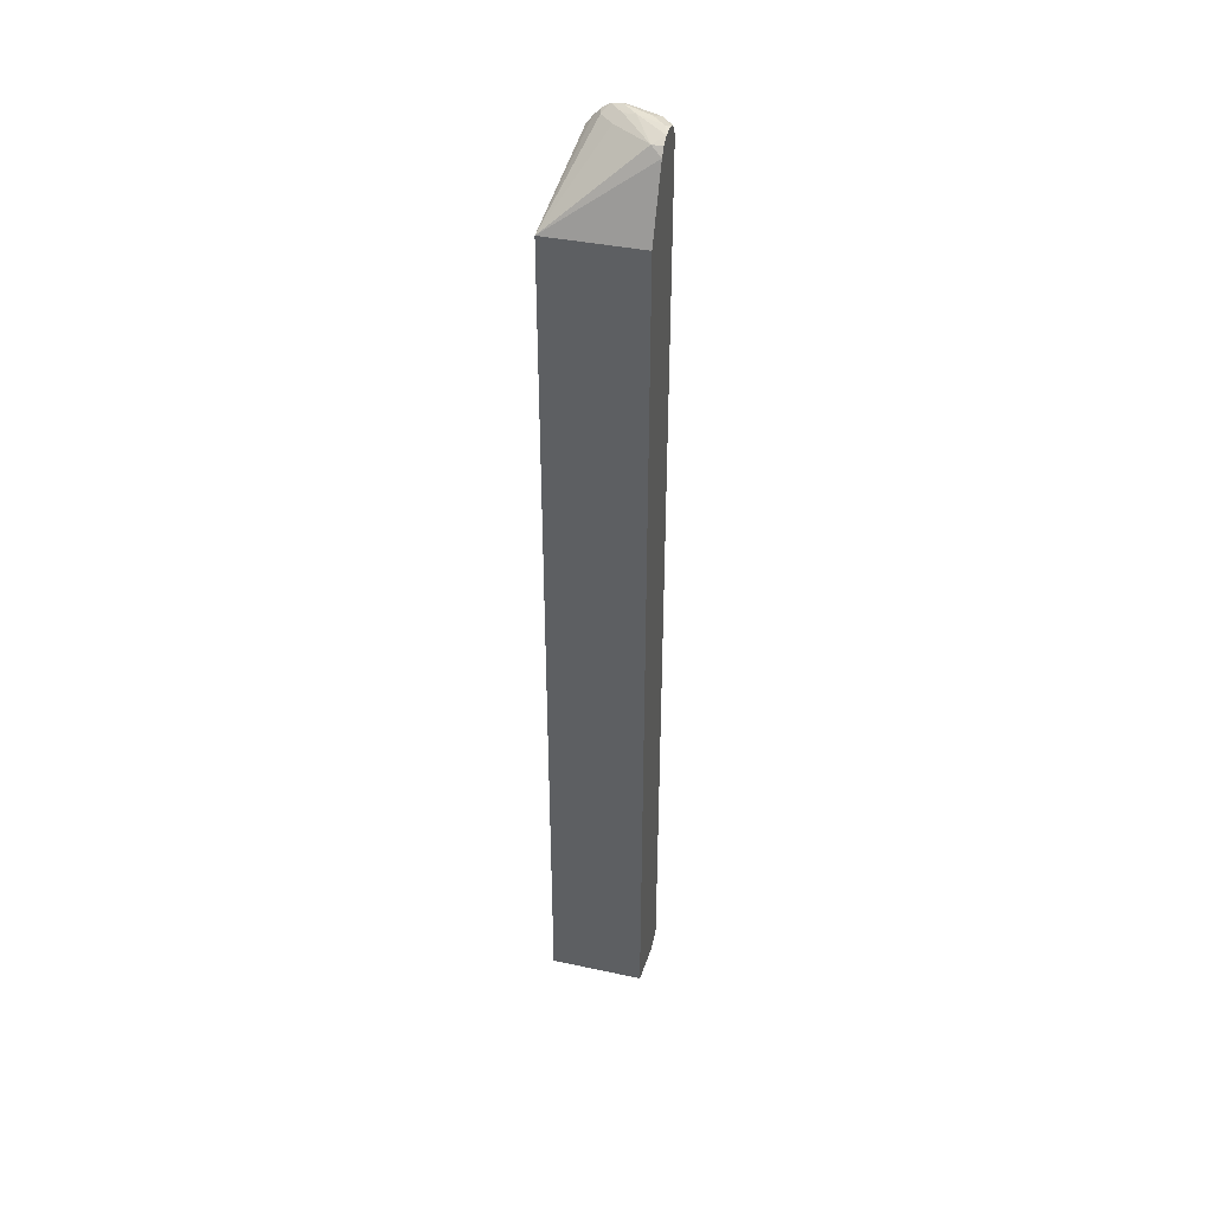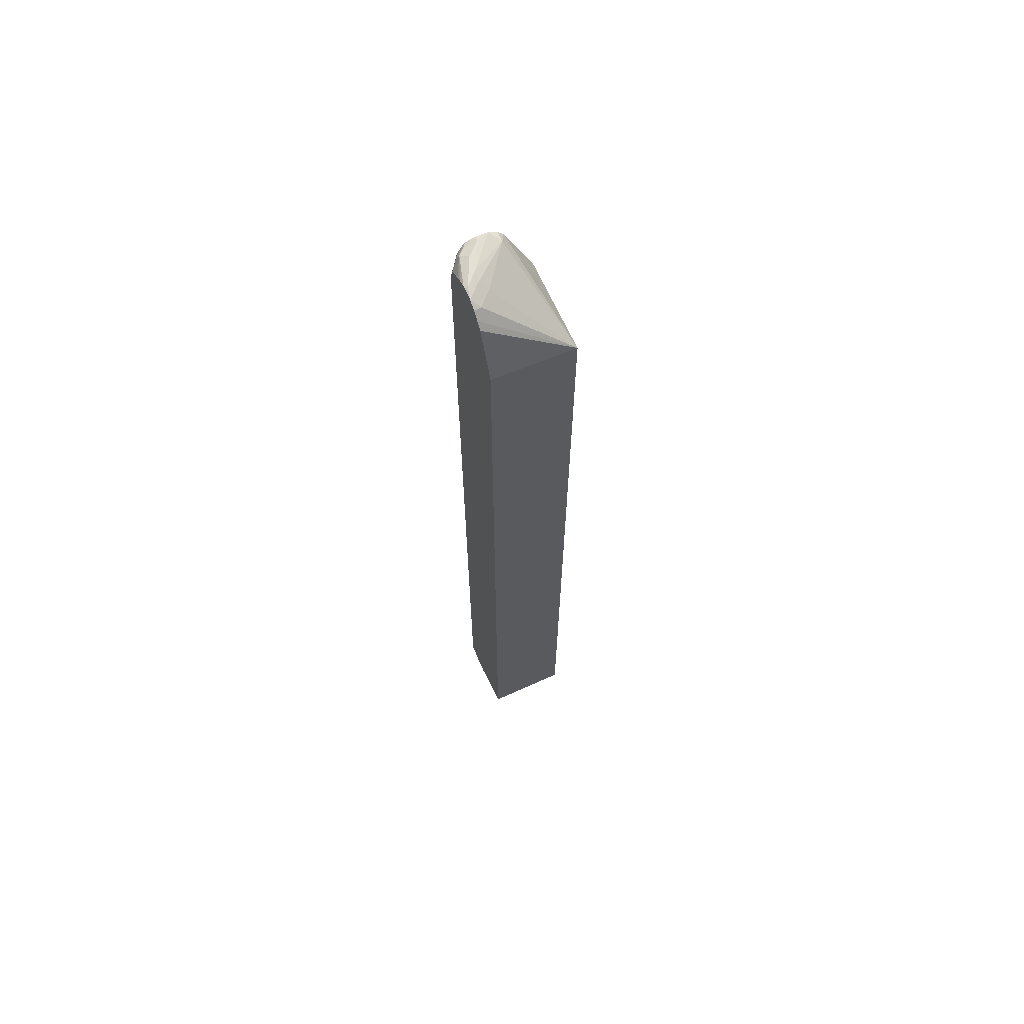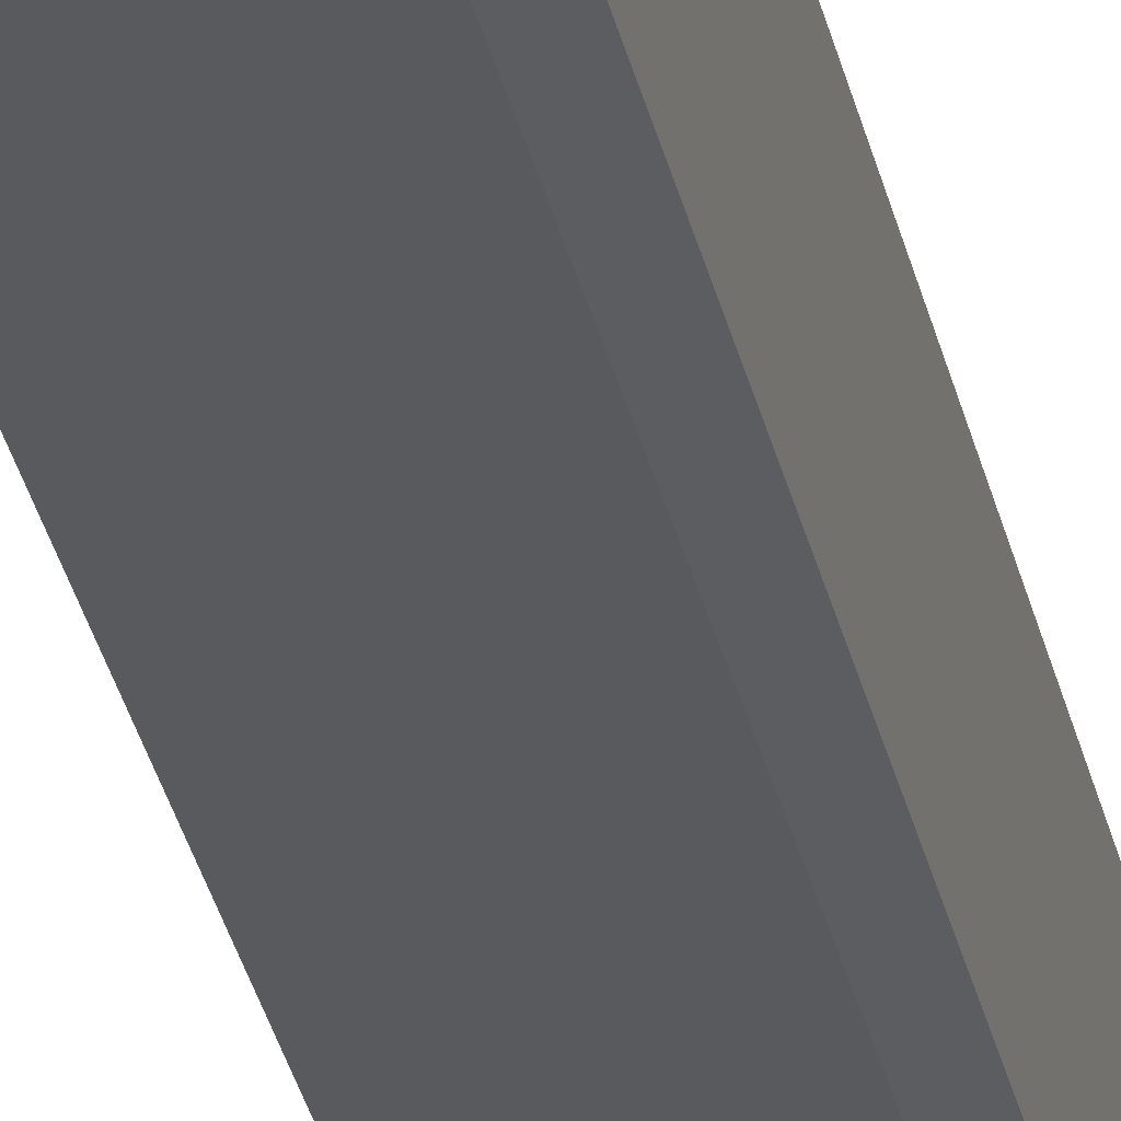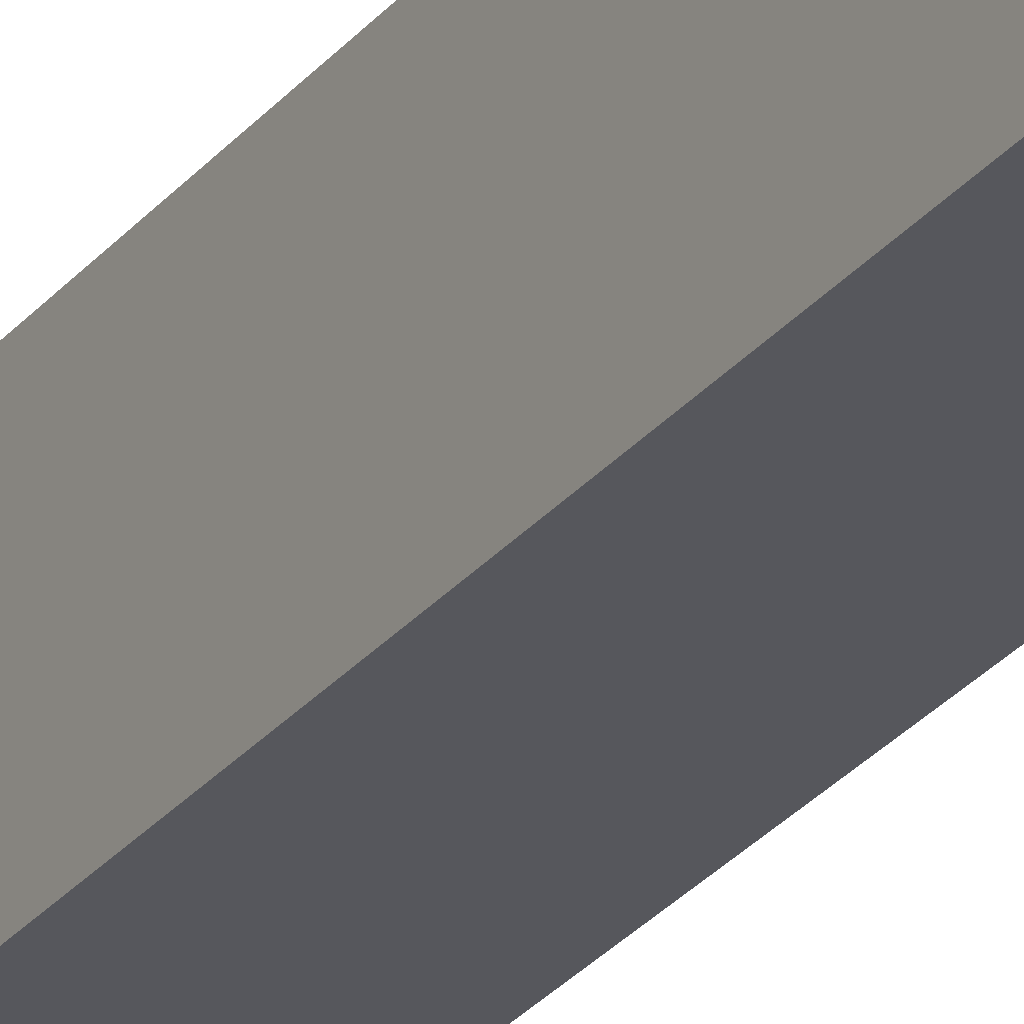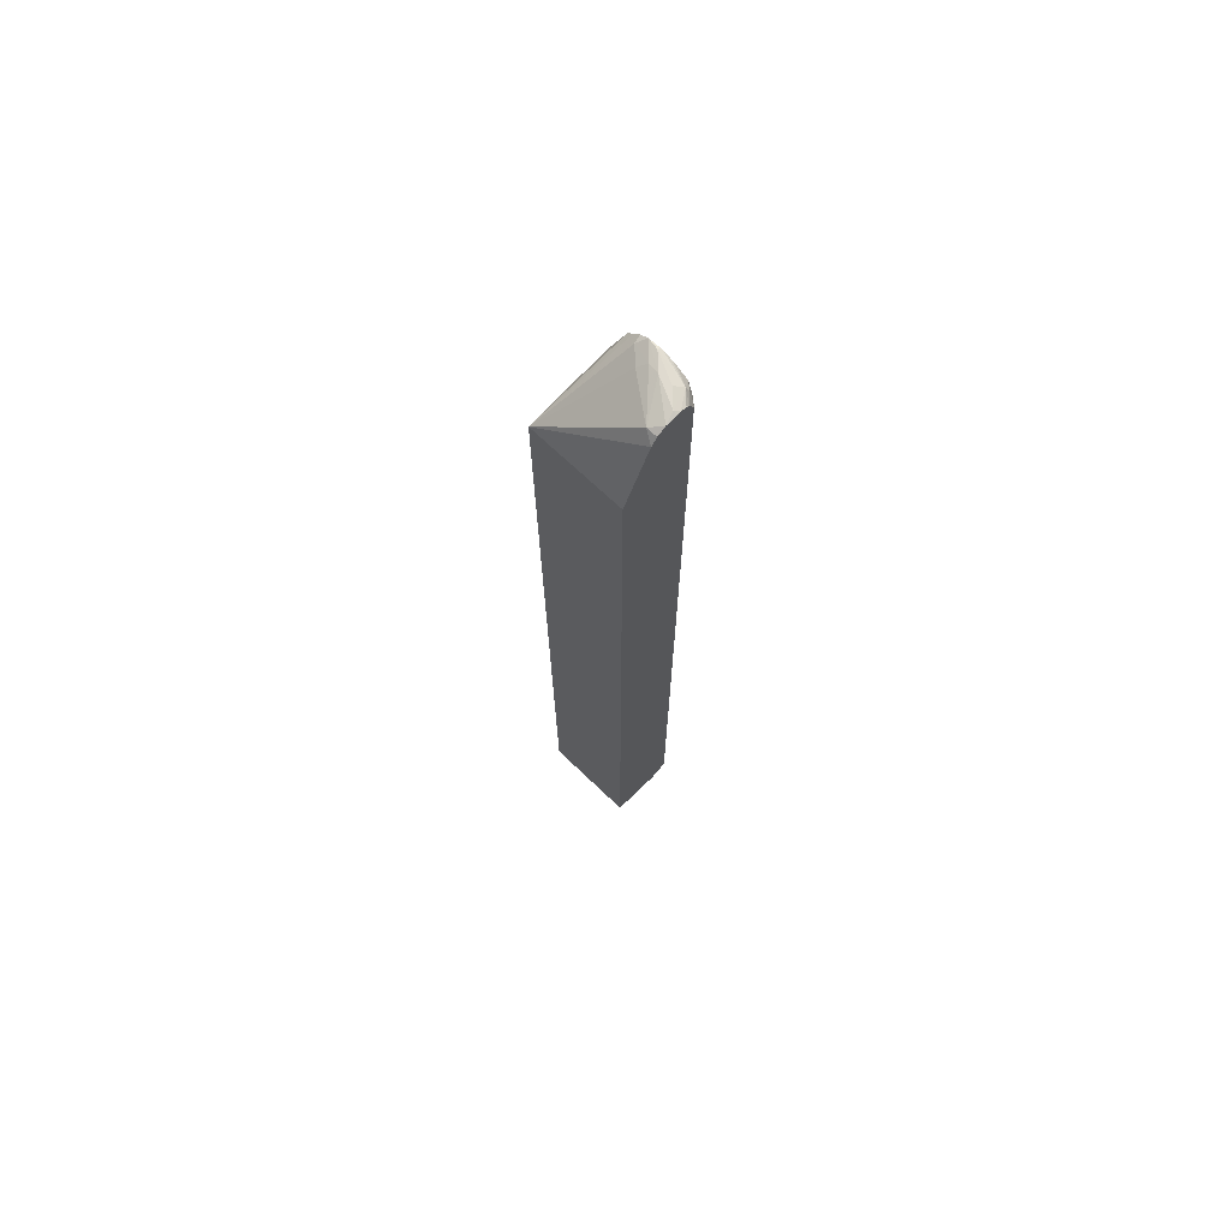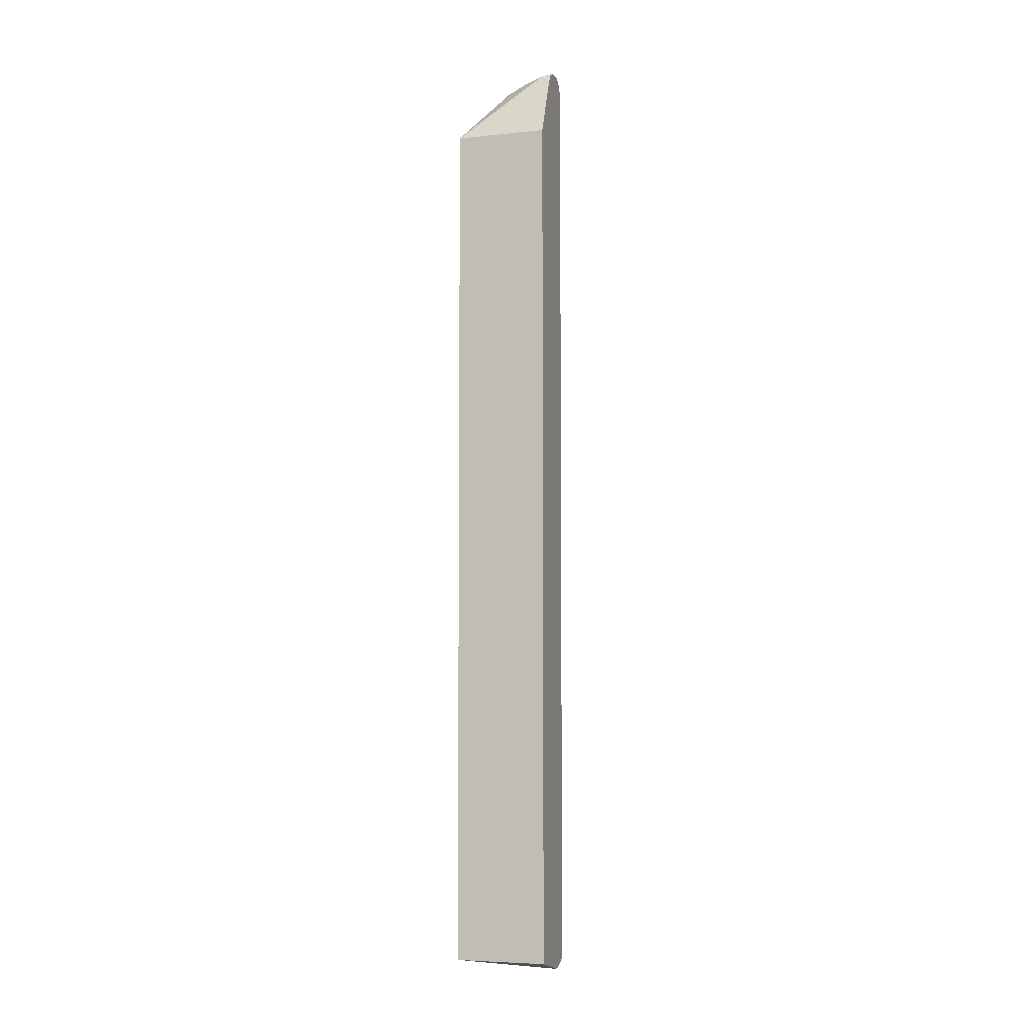
<metadata>
{"format":"obj","ext":"obj","renderer":"f3d","projection":"perspective","resolution":1024,"background":"white","views":[{"elev":41.2,"azim":104.6,"up":"+Y"},{"elev":66.0,"azim":-24.2,"up":"+Y"},{"elev":-30.9,"azim":-168.4,"up":"+Z"},{"elev":-27.5,"azim":149.8,"up":"+Z"},{"elev":70.9,"azim":133.6,"up":"+Y"},{"elev":-5.2,"azim":107.1,"up":"+Y"}]}
</metadata>
<code>
v -0.4229 0.5261 0.01428
v -0.3177 0.5201 0.01428
v -0.4229 0.5932 -0.01088
v -0.4229 -0.6056 0.01428
v -0.3177 0.5211 -0.1054
v -0.3533 0.6031 -0.1054
v -0.3608 0.6124 -0.09229
v -0.3971 0.6096 -0.04475
v -0.4139 0.6096 -0.02797
v -0.4229 0.6025 -0.01833
v -0.3177 -0.604 0.01428
v -0.4229 -0.6202 -0.04965
v -0.4195 -0.6209 -0.05034
v -0.3177 -0.604 -0.1054
v -0.3608 0.6124 -0.1054
v -0.3716 0.6185 -0.1054
v -0.4027 0.6209 -0.06711
v -0.4055 0.618 -0.05313
v -0.4223 0.618 -0.03637
v -0.4229 0.6182 -0.03624
v -0.4229 0.6114 -0.02617
v -0.4027 -0.6209 -0.06711
v -0.386 -0.6209 -0.1007
v -0.3235 -0.6058 -0.1054
v -0.4229 -0.6191 -0.0654
v -0.4195 -0.6209 -0.06711
v -0.386 0.6191 -0.1054
v -0.386 0.6209 -0.1007
v -0.4195 0.6209 -0.05034
v -0.4229 0.6196 -0.05034
v -0.4027 -0.6209 -0.0839
v -0.385 -0.6199 -0.1054
v -0.3645 -0.6157 -0.1054
v -0.4229 -0.6149 -0.07799
v -0.4167 -0.618 -0.0811
v -0.4229 -0.6118 -0.08732
v -0.3906 0.6185 -0.1054
v -0.4027 0.6209 -0.0839
v -0.4111 0.6166 -0.09229
v -0.4229 0.6191 -0.05376
v -0.3999 -0.618 -0.09788
v -0.4074 -0.6106 -0.1054
v -0.4229 -0.6101 -0.08993
v -0.4085 -0.6098 -0.1054
v -0.398 0.6157 -0.1054
v -0.4229 0.612 -0.07054
v -0.4229 0.6154 -0.06369
v -0.4016 0.6121 -0.1054
v -0.4139 0.6096 -0.09508
v -0.4229 0.6025 -0.08479
v -0.4088 -0.6087 -0.1054
v -0.4229 -0.6075 -0.09058
v -0.4088 0.5994 -0.1054
v -0.4229 0.5838 -0.09058
f 18 20 19
f 20 29 30
f 23 31 32
f 23 32 33
f 25 34 26
f 17 20 18
f 26 35 32
f 26 32 31
f 26 34 36
f 23 33 24
f 17 29 20
f 16 28 17
f 17 28 38
f 16 27 28
f 13 23 22
f 13 31 23
f 12 26 13
f 12 25 26
f 11 24 14
f 11 23 24
f 11 22 23
f 26 36 35
f 17 38 29
f 27 37 28
f 51 54 53
f 28 39 38
f 11 13 22
f 51 52 54
f 50 53 54
f 49 53 50
f 48 53 49
f 43 52 51
f 43 51 44
f 39 50 46
f 39 49 50
f 39 48 49
f 39 45 48
f 39 47 40
f 39 46 47
f 37 45 39
f 36 44 42
f 36 43 44
f 35 42 41
f 35 36 42
f 32 41 42
f 32 35 41
f 29 40 30
f 29 39 40
f 29 38 39
f 28 37 39
f 9 21 10
f 13 26 31
f 9 19 20
f 2 9 10
f 2 7 8
f 2 6 7
f 2 5 6
f 1 11 2
f 1 4 11
f 1 12 4
f 1 25 12
f 1 34 25
f 1 36 34
f 1 43 36
f 1 52 43
f 1 54 52
f 1 50 54
f 1 46 50
f 1 47 46
f 1 40 47
f 1 30 40
f 1 20 30
f 1 21 20
f 1 10 21
f 1 3 10
f 1 2 3
f 2 10 3
f 2 11 14
f 2 8 9
f 4 12 13
f 9 18 19
f 8 18 9
f 7 18 8
f 7 17 18
f 7 16 17
f 7 15 16
f 9 20 21
f 6 15 7
f 2 14 5
f 5 16 15
f 5 27 16
f 5 37 27
f 5 15 6
f 5 48 45
f 5 53 48
f 5 51 53
f 5 44 51
f 5 42 44
f 5 32 42
f 5 33 32
f 5 24 33
f 5 14 24
f 5 45 37
f 4 13 11

</code>
